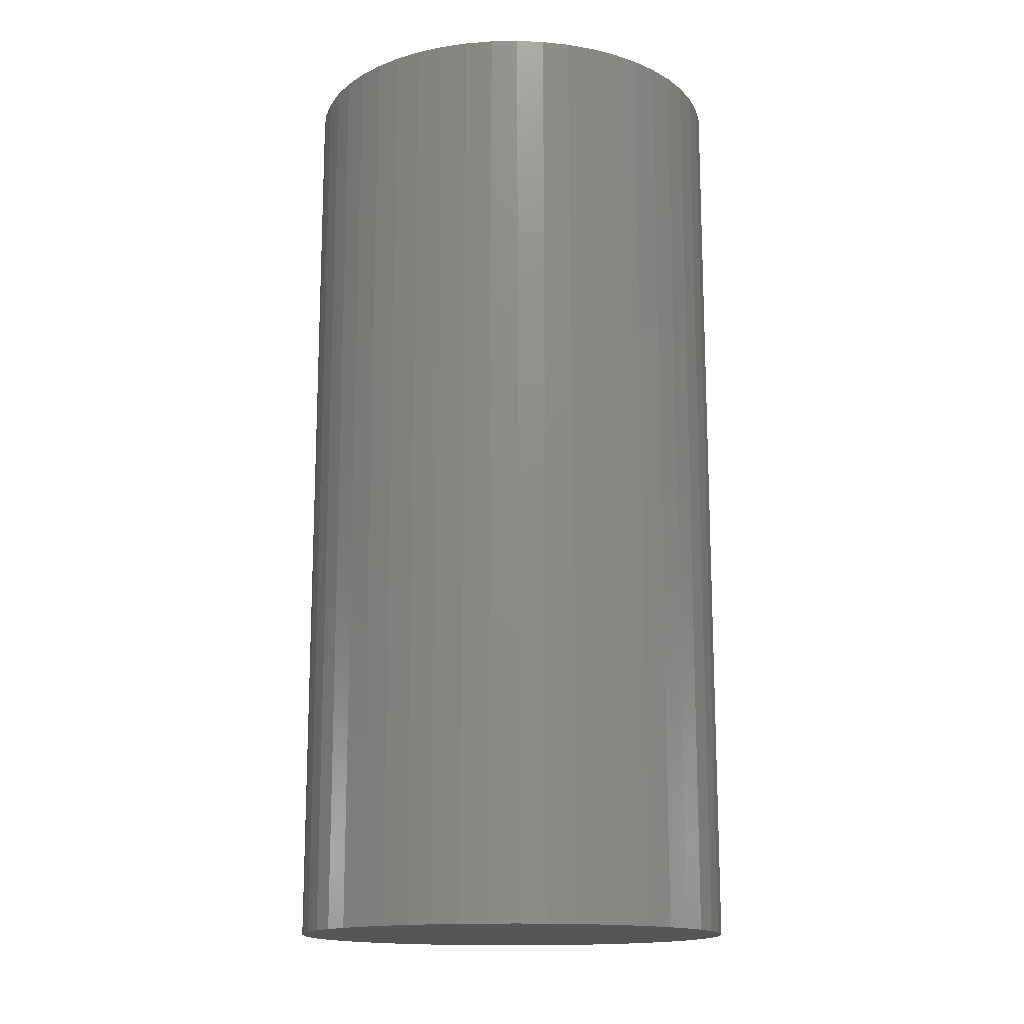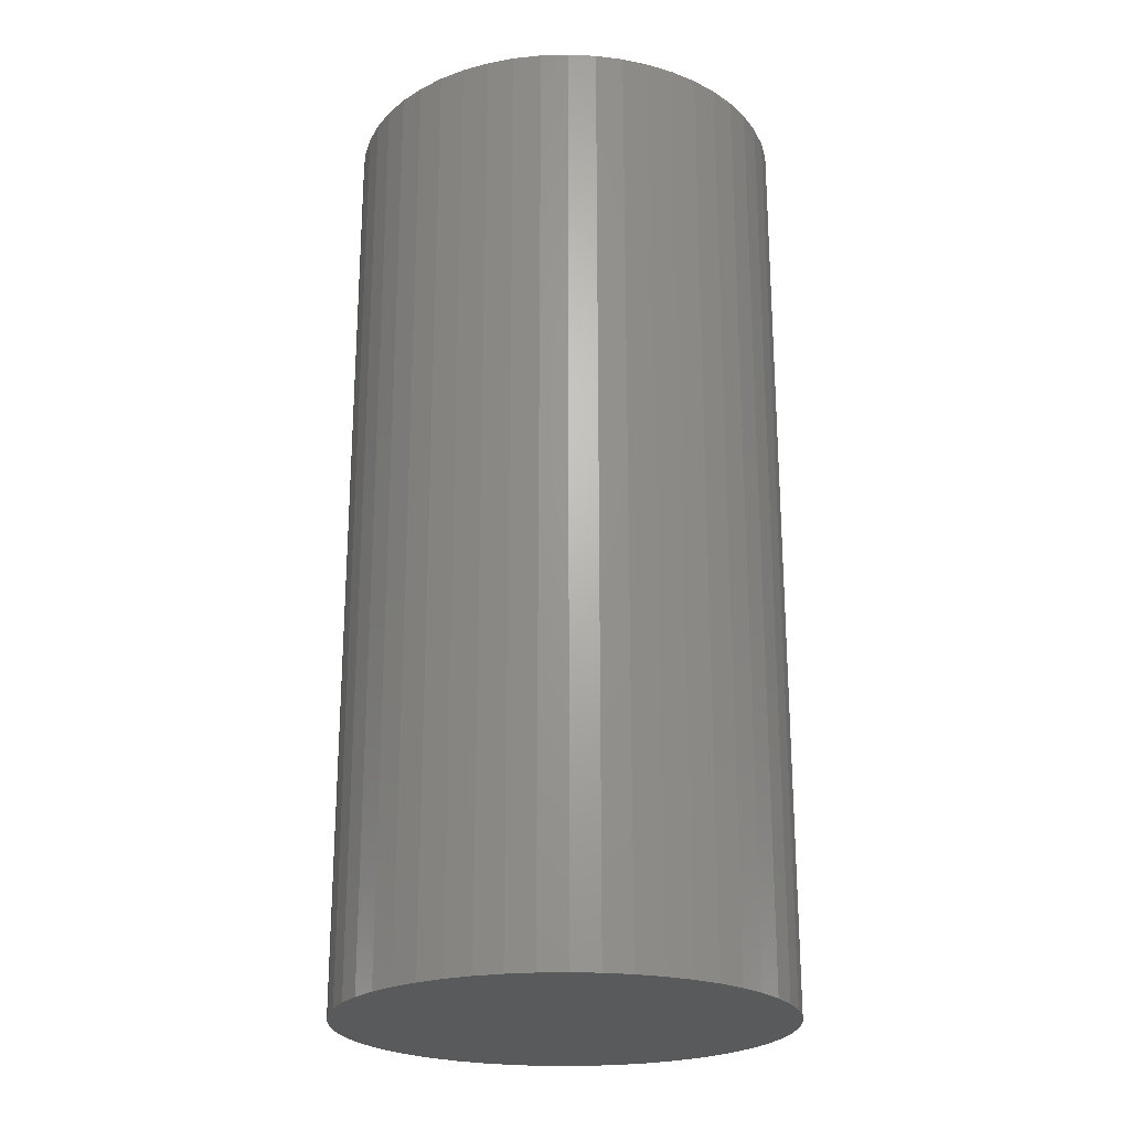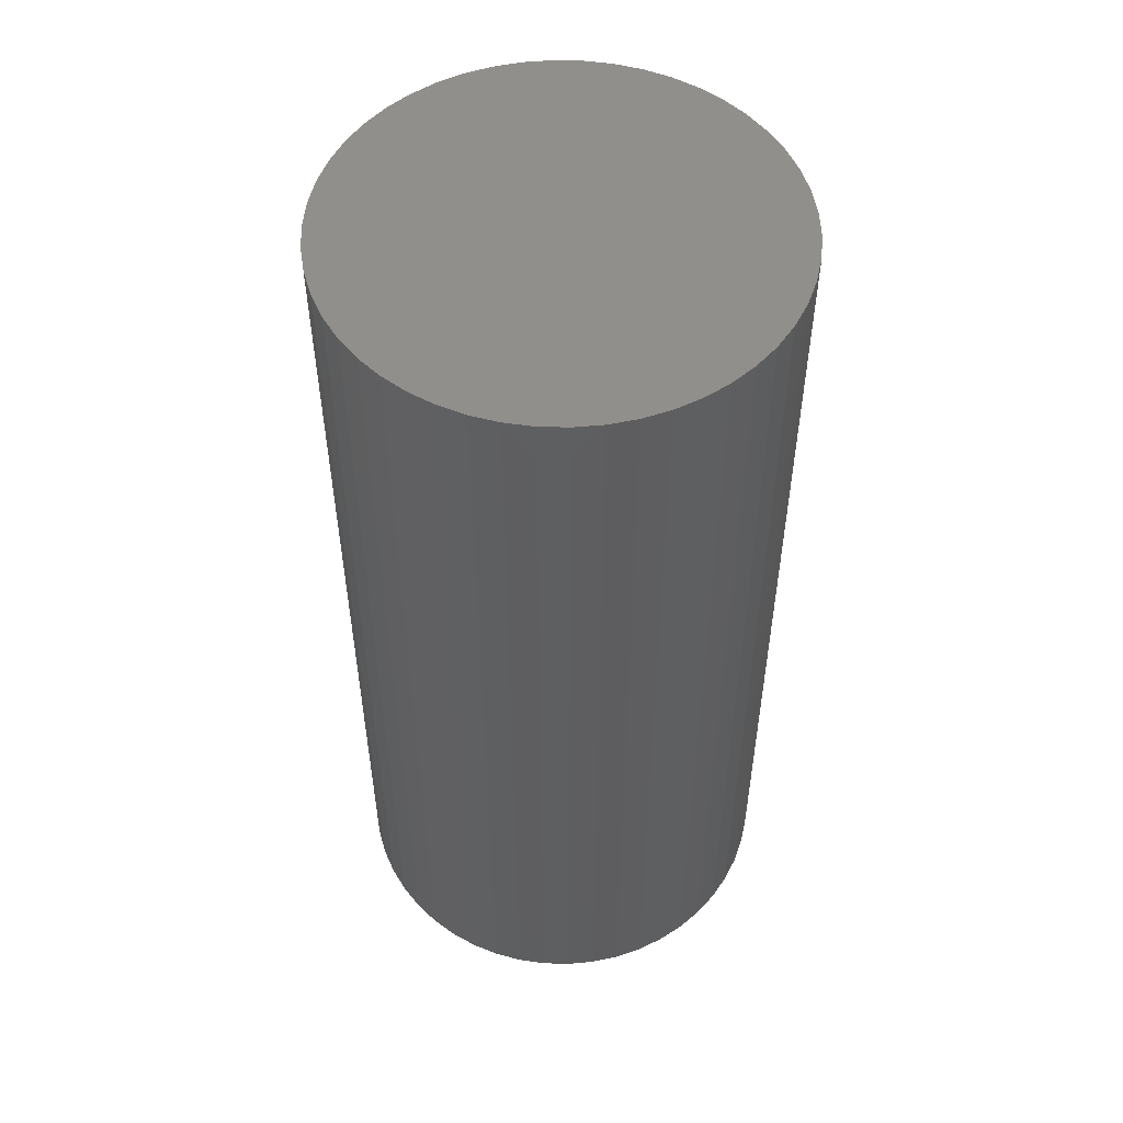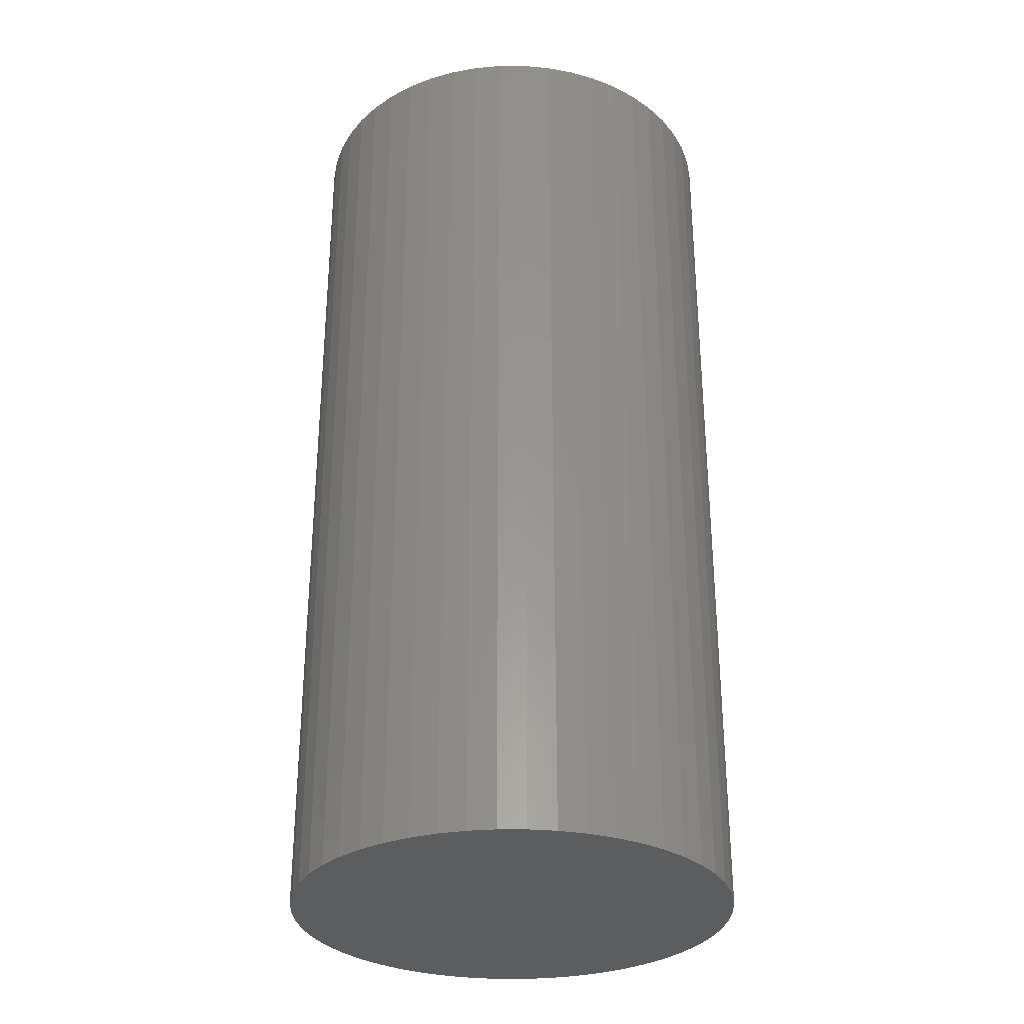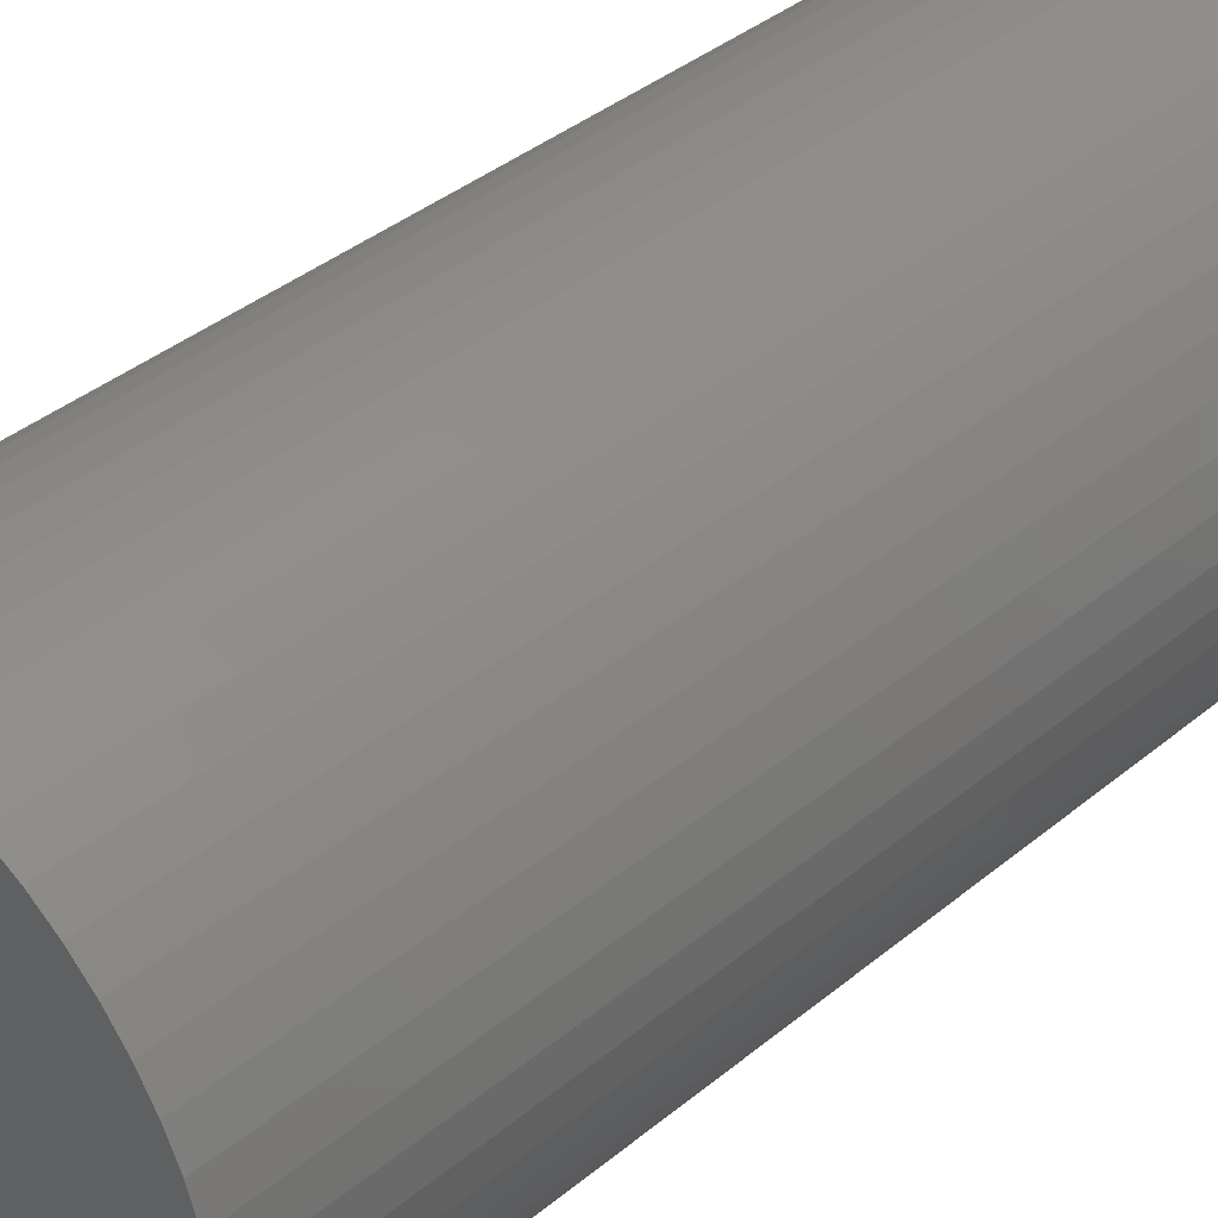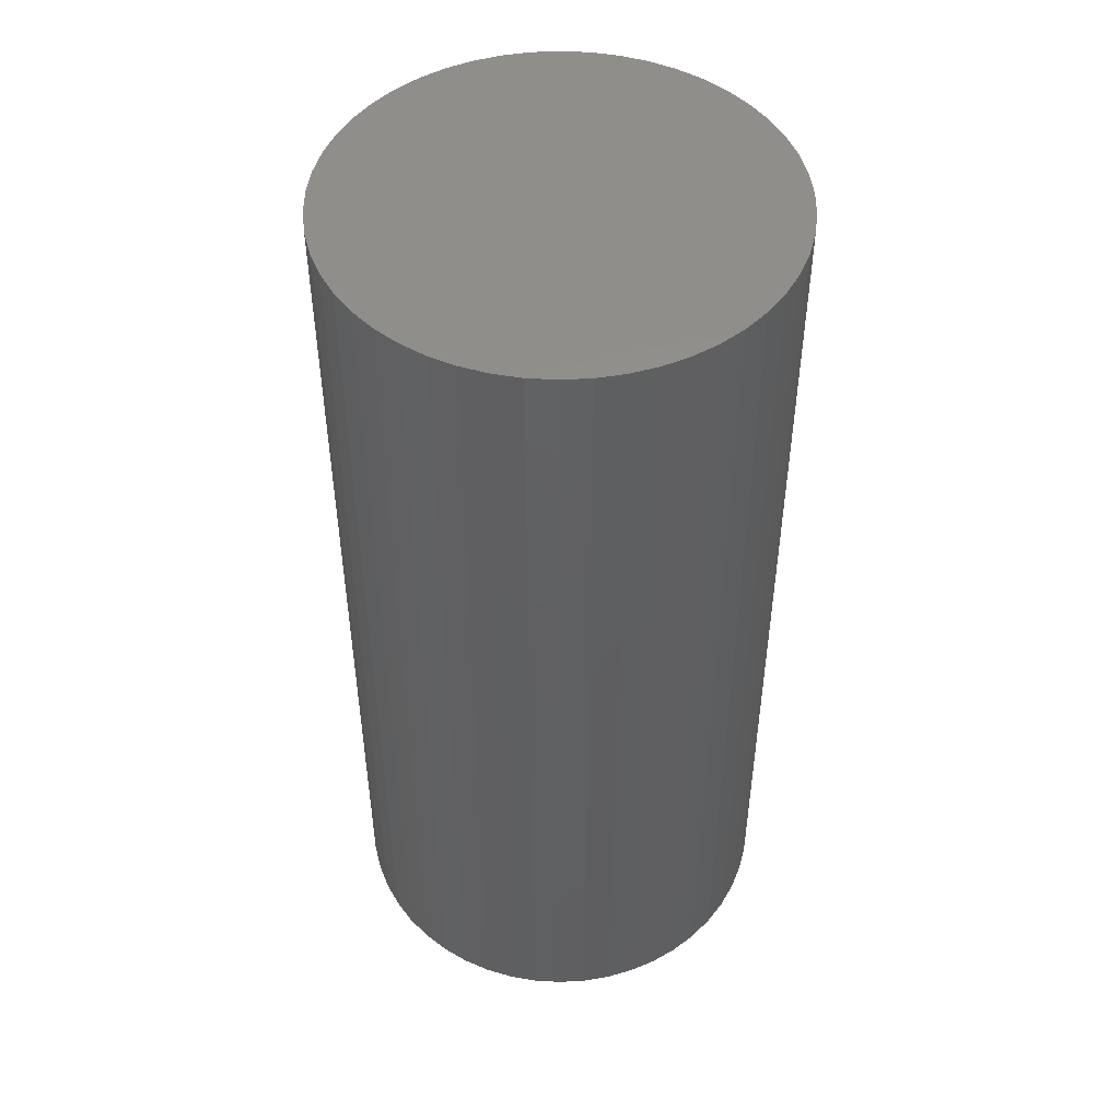
<metadata>
{"format":"stl","ext":"stl","renderer":"f3d","projection":"perspective","resolution":1024,"background":"white","views":[{"elev":-15.3,"azim":174.9,"up":"+Z"},{"elev":-23.2,"azim":24.3,"up":"+Z"},{"elev":52.8,"azim":59.2,"up":"+Z"},{"elev":-30.9,"azim":-165.6,"up":"+Z"},{"elev":38.0,"azim":43.6,"up":"+Y"},{"elev":48.5,"azim":140.6,"up":"+Z"}]}
</metadata>
<code>
# stl→obj: 100 verts, 196 faces
v 2.85 0 6
v 2.828 0.3572 -6
v 2.828 0.3572 6
v 2.85 0 -6
v 2.76 0.7088 -6
v 2.76 0.7088 6
v 0.179 2.844 -6
v -0.179 2.844 6
v 0.179 2.844 6
v -0.179 2.844 -6
v 2.828 -0.3572 -6
v 2.76 -0.7088 -6
v 2.65 -1.049 -6
v 2.65 1.049 -6
v 2.497 -1.373 -6
v 2.497 1.373 -6
v 2.306 -1.675 -6
v 2.306 1.675 -6
v 2.078 -1.951 -6
v 2.078 1.951 -6
v 1.817 -2.196 -6
v 1.817 2.196 -6
v 1.527 -2.406 -6
v 1.527 2.406 -6
v 1.213 -2.579 -6
v 1.213 2.579 -6
v 0.8807 -2.711 -6
v 0.8807 2.711 -6
v 0.534 -2.8 -6
v 0.534 2.8 -6
v 0.179 -2.844 -6
v -0.179 -2.844 -6
v -0.534 -2.8 -6
v -0.534 2.8 -6
v -0.8807 -2.711 -6
v -0.8807 2.711 -6
v -1.213 -2.579 -6
v -1.213 2.579 -6
v -1.527 -2.406 -6
v -1.527 2.406 -6
v -1.817 -2.196 -6
v -1.817 2.196 -6
v -2.078 -1.951 -6
v -2.078 1.951 -6
v -2.306 -1.675 -6
v -2.306 1.675 -6
v -2.497 -1.373 -6
v -2.497 1.373 -6
v -2.65 -1.049 -6
v -2.65 1.049 -6
v -2.76 -0.7088 -6
v -2.76 0.7088 -6
v -2.828 -0.3572 -6
v -2.828 0.3572 -6
v -2.85 0 -6
v 2.078 -1.951 6
v 1.817 -2.196 6
v -2.078 1.951 6
v -1.817 2.196 6
v -1.213 2.579 6
v -0.8807 2.711 6
v 2.65 1.049 6
v 2.497 1.373 6
v 0.8807 2.711 6
v 1.213 2.579 6
v 1.527 2.406 6
v 1.817 2.196 6
v -2.497 1.373 6
v -2.65 1.049 6
v -2.76 0.7088 6
v 2.828 -0.3572 6
v 2.76 -0.7088 6
v 2.65 -1.049 6
v 2.497 -1.373 6
v 2.306 1.675 6
v 2.306 -1.675 6
v 2.078 1.951 6
v 1.527 -2.406 6
v 1.213 -2.579 6
v 0.8807 -2.711 6
v 0.534 2.8 6
v 0.534 -2.8 6
v 0.179 -2.844 6
v -0.179 -2.844 6
v -0.534 2.8 6
v -0.534 -2.8 6
v -0.8807 -2.711 6
v -1.213 -2.579 6
v -1.527 2.406 6
v -1.527 -2.406 6
v -1.817 -2.196 6
v -2.078 -1.951 6
v -2.306 1.675 6
v -2.306 -1.675 6
v -2.497 -1.373 6
v -2.65 -1.049 6
v -2.76 -0.7088 6
v -2.828 0.3572 6
v -2.828 -0.3572 6
v -2.85 0 6
f 1 2 3
f 2 1 4
f 3 5 6
f 5 3 2
f 7 8 9
f 8 7 10
f 11 2 4
f 12 2 11
f 12 5 2
f 13 5 12
f 13 14 5
f 15 14 13
f 15 16 14
f 17 16 15
f 17 18 16
f 19 18 17
f 19 20 18
f 21 20 19
f 21 22 20
f 23 22 21
f 23 24 22
f 25 24 23
f 25 26 24
f 27 26 25
f 27 28 26
f 29 28 27
f 29 30 28
f 31 30 29
f 31 7 30
f 32 7 31
f 32 10 7
f 33 10 32
f 33 34 10
f 35 34 33
f 35 36 34
f 37 36 35
f 37 38 36
f 39 38 37
f 39 40 38
f 41 40 39
f 41 42 40
f 43 42 41
f 43 44 42
f 45 44 43
f 45 46 44
f 47 46 45
f 47 48 46
f 49 48 47
f 49 50 48
f 51 50 49
f 51 52 50
f 53 52 51
f 53 54 52
f 54 53 55
f 21 56 57
f 56 21 19
f 42 58 59
f 58 42 44
f 36 60 61
f 60 36 38
f 62 16 63
f 16 62 14
f 26 64 65
f 64 26 28
f 22 66 67
f 66 22 24
f 50 68 48
f 68 50 69
f 52 69 50
f 69 52 70
f 3 71 1
f 6 71 3
f 6 72 71
f 62 72 6
f 62 73 72
f 63 73 62
f 63 74 73
f 75 74 63
f 75 76 74
f 77 76 75
f 77 56 76
f 67 56 77
f 67 57 56
f 66 57 67
f 66 78 57
f 65 78 66
f 65 79 78
f 64 79 65
f 64 80 79
f 81 80 64
f 81 82 80
f 9 82 81
f 9 83 82
f 8 83 9
f 8 84 83
f 85 84 8
f 85 86 84
f 61 86 85
f 61 87 86
f 60 87 61
f 60 88 87
f 89 88 60
f 89 90 88
f 59 90 89
f 59 91 90
f 58 91 59
f 58 92 91
f 93 92 58
f 93 94 92
f 68 94 93
f 68 95 94
f 69 95 68
f 69 96 95
f 70 96 69
f 70 97 96
f 98 97 70
f 98 99 97
f 99 98 100
f 10 85 8
f 85 10 34
f 27 79 80
f 79 27 25
f 20 67 77
f 67 20 22
f 63 18 75
f 18 63 16
f 28 81 64
f 81 28 30
f 48 93 46
f 93 48 68
f 46 58 44
f 58 46 93
f 38 89 60
f 89 38 40
f 71 4 1
f 4 71 11
f 76 15 74
f 15 76 17
f 72 11 71
f 11 72 12
f 43 91 92
f 91 43 41
f 49 97 51
f 97 49 96
f 45 95 47
f 95 45 94
f 32 83 84
f 83 32 31
f 25 78 79
f 78 25 23
f 6 14 62
f 14 6 5
f 75 20 77
f 20 75 18
f 30 9 81
f 9 30 7
f 24 65 66
f 65 24 26
f 54 70 52
f 70 54 98
f 55 98 54
f 98 55 100
f 40 59 89
f 59 40 42
f 34 61 85
f 61 34 36
f 56 17 76
f 17 56 19
f 74 13 73
f 13 74 15
f 37 87 88
f 87 37 35
f 47 96 49
f 96 47 95
f 43 94 45
f 94 43 92
f 53 100 55
f 100 53 99
f 29 80 82
f 80 29 27
f 31 82 83
f 82 31 29
f 73 12 72
f 12 73 13
f 33 84 86
f 84 33 32
f 35 86 87
f 86 35 33
f 51 99 53
f 99 51 97
f 23 57 78
f 57 23 21
f 39 88 90
f 88 39 37
f 41 90 91
f 90 41 39

</code>
